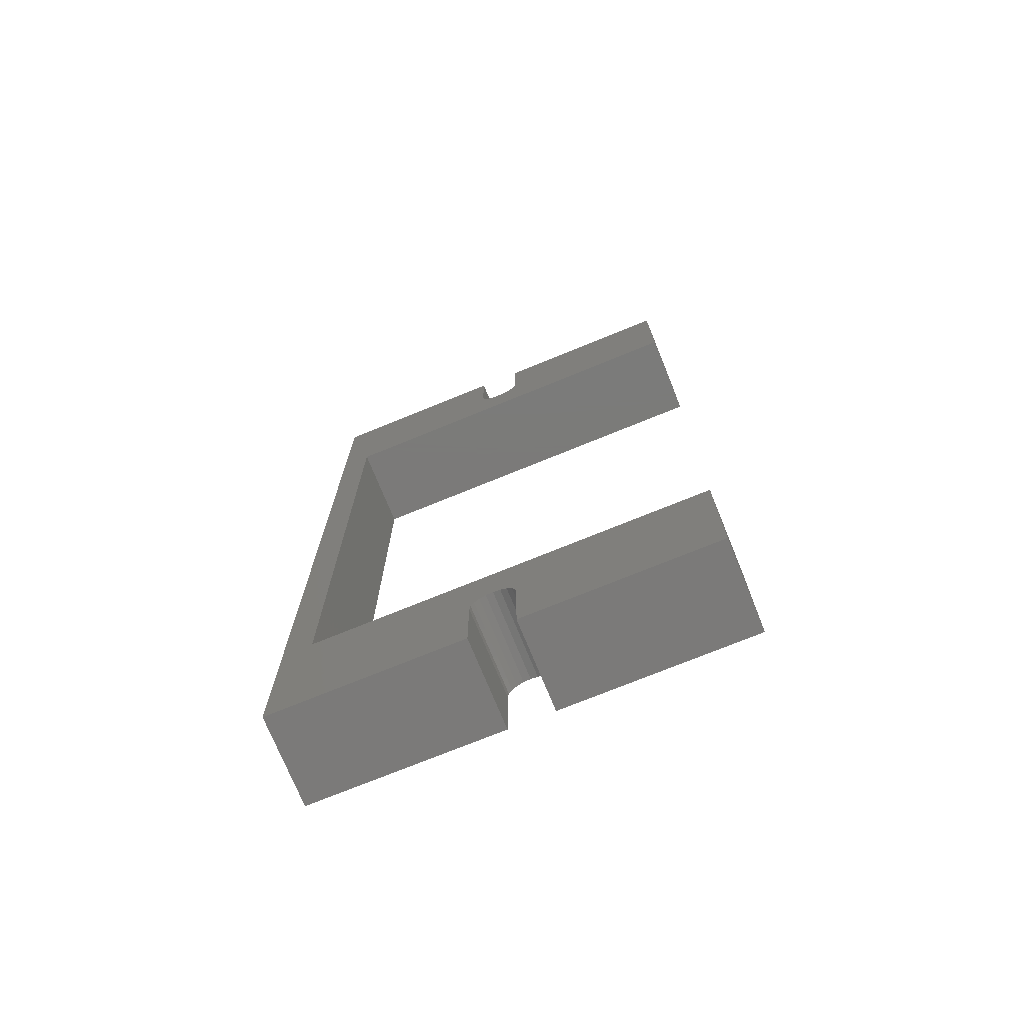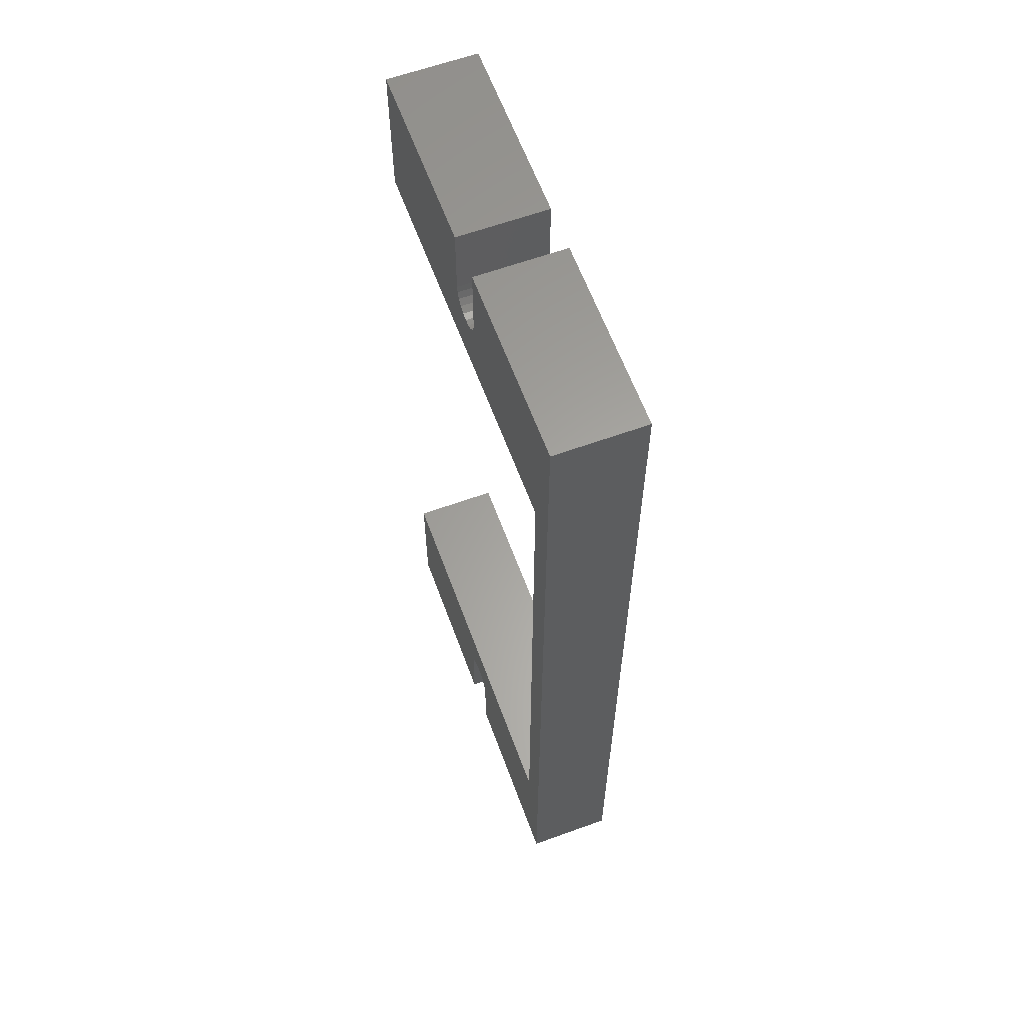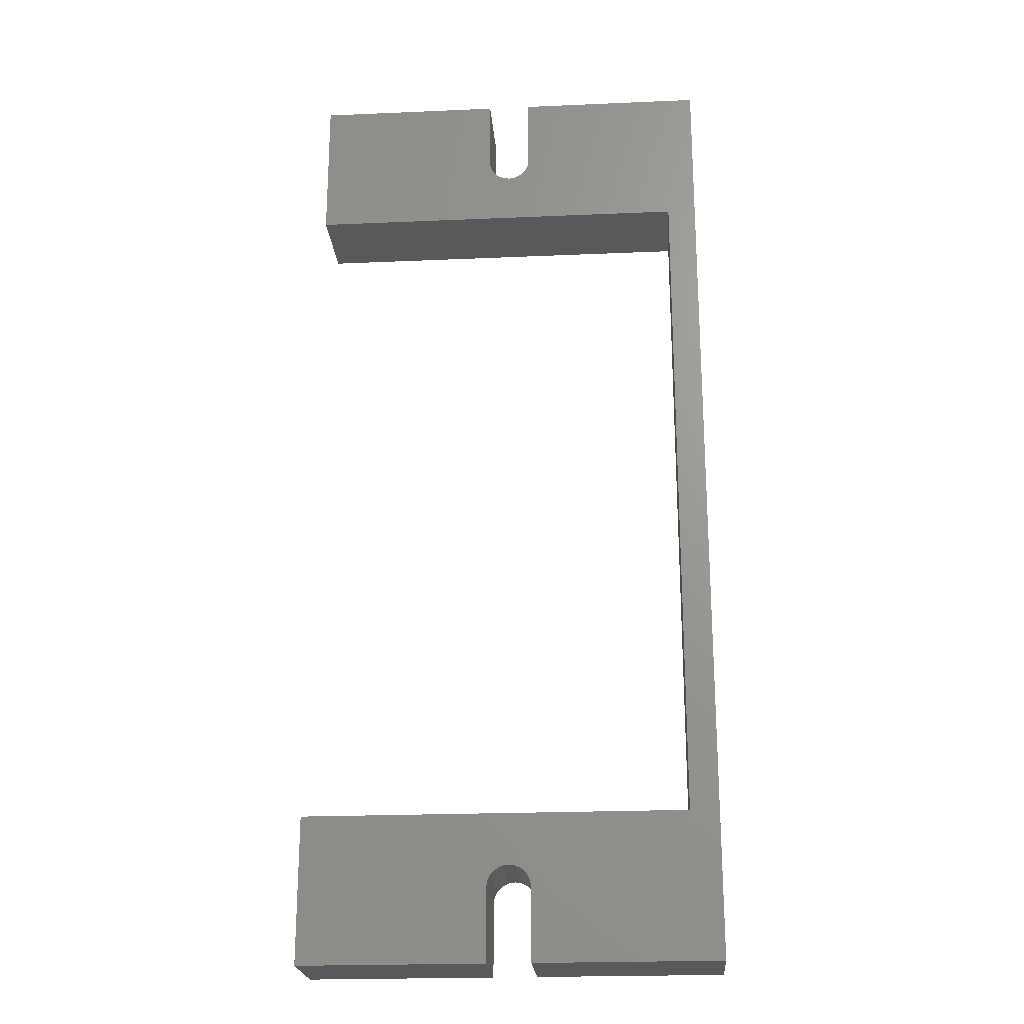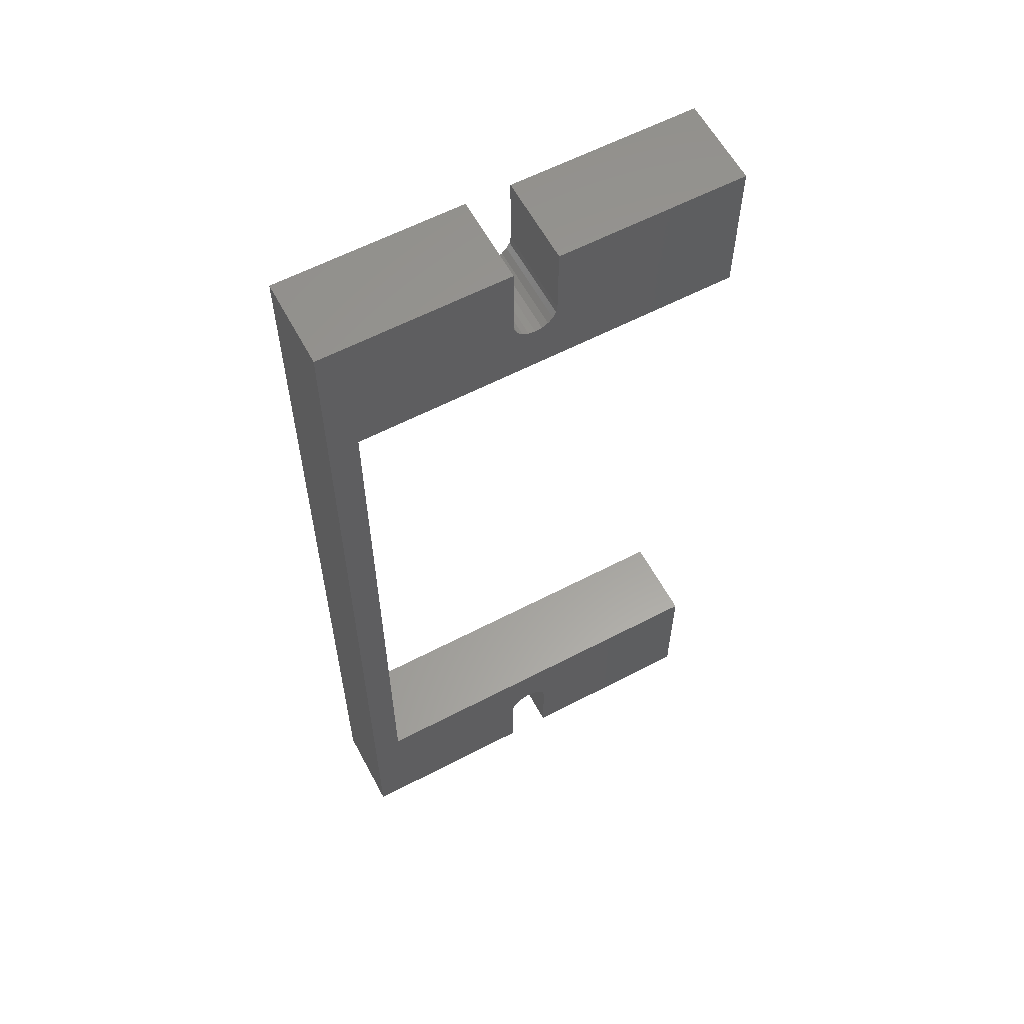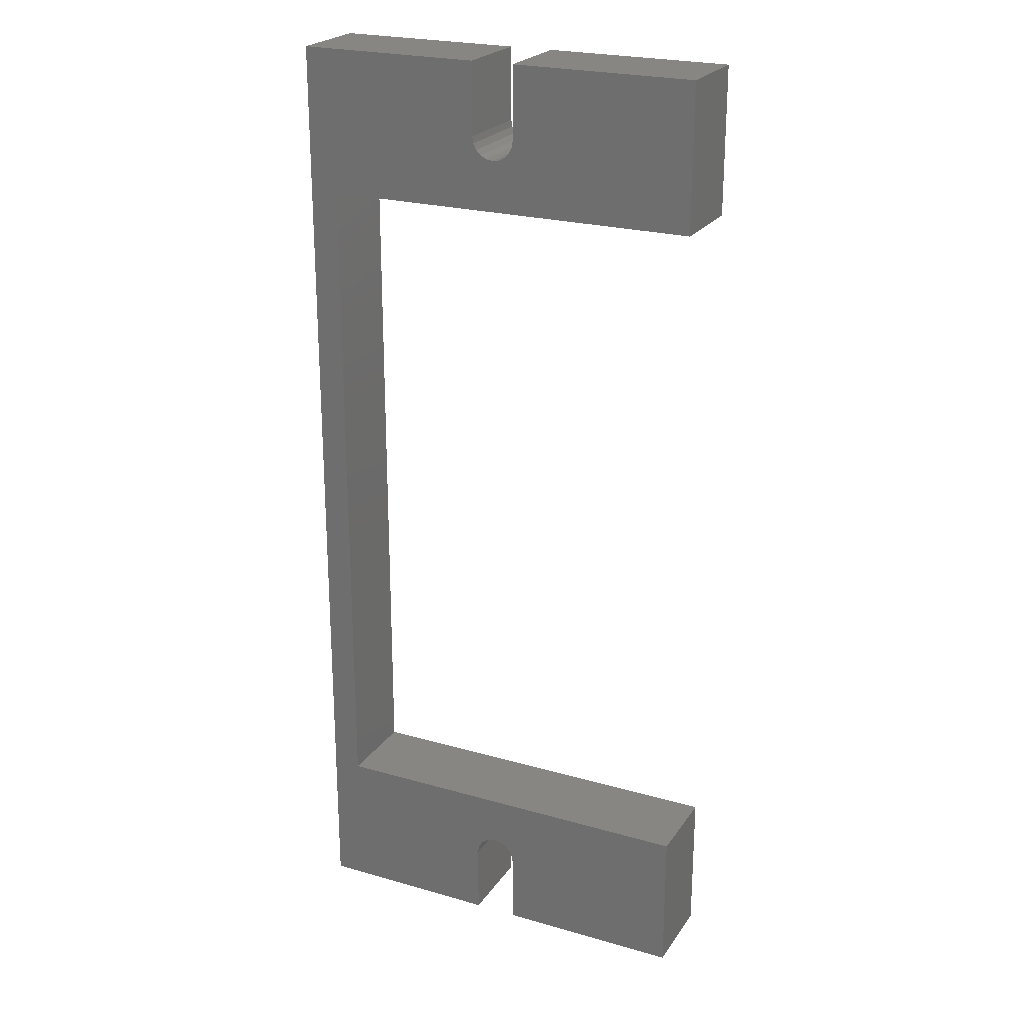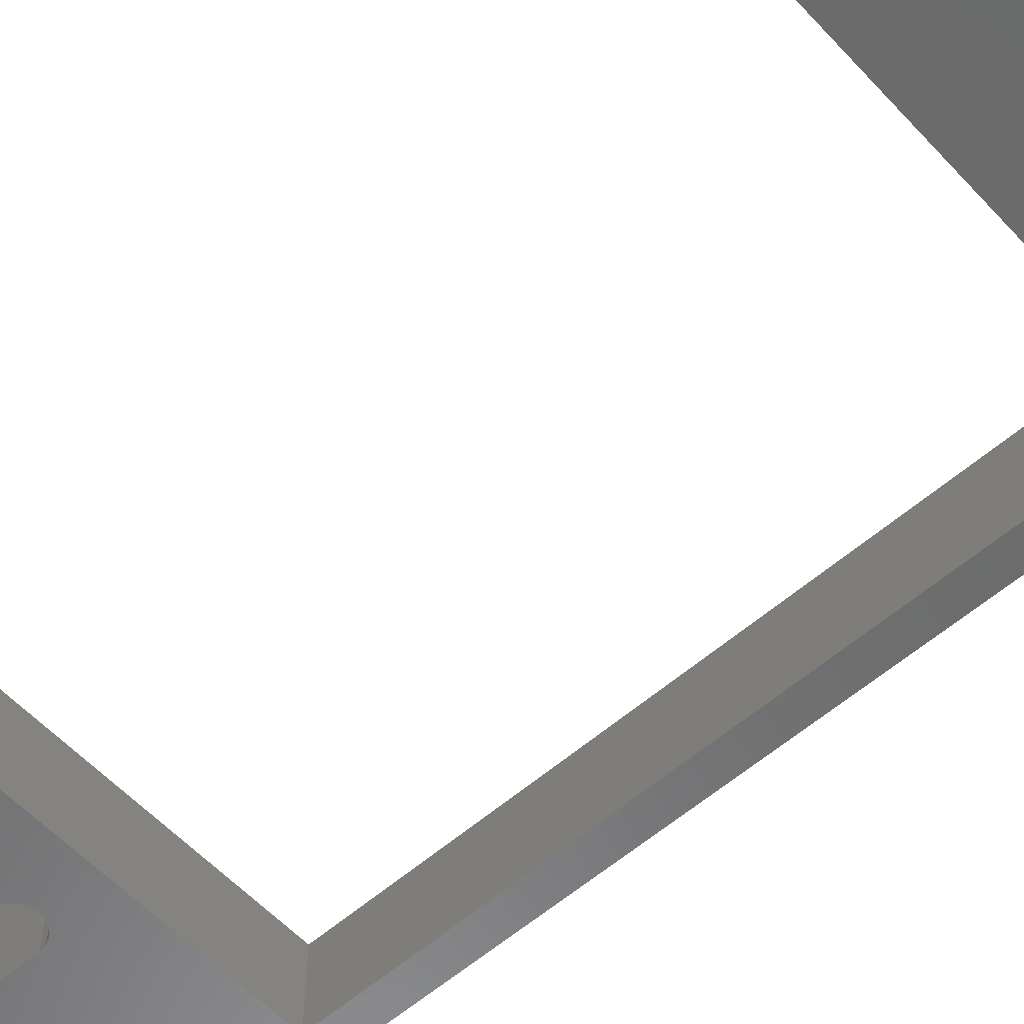
<metadata>
{"format":"stl","ext":"stl","renderer":"f3d","projection":"perspective","resolution":1024,"background":"white","views":[{"elev":-73.8,"azim":22.2,"up":"+Y"},{"elev":61.8,"azim":-110.2,"up":"+Y"},{"elev":-22.3,"azim":-175.7,"up":"+Y"},{"elev":60.2,"azim":-28.1,"up":"+Y"},{"elev":23.4,"azim":25.8,"up":"+Y"},{"elev":-57.4,"azim":132.2,"up":"+Z"}]}
</metadata>
<code>
# stl→obj: 68 verts, 132 faces
v 0 0 0
v 0 0 3
v 0 33.2 3
v 0 33.2 0
v 1 28.2 0
v 1 5 0
v 6.35 2.5 0
v 6.35 0 0
v 6.35 0 3
v 1 5 3
v 6.35 2.5 3
v 6.35 33.2 0
v 6.35 30.7 0
v 1 28.2 3
v 6.35 30.7 3
v 6.35 33.2 3
v 14.2 28.2 0
v 14.2 28.2 3
v 6.387 30.47 0
v 6.493 30.26 0
v 6.659 30.09 0
v 6.868 29.99 0
v 7.1 29.95 0
v 7.1 29.95 3
v 6.387 30.47 3
v 6.493 30.26 3
v 6.659 30.09 3
v 6.868 29.99 3
v 14.2 5 0
v 7.1 3.25 0
v 6.387 2.732 0
v 6.493 2.941 0
v 6.659 3.107 0
v 6.868 3.213 0
v 14.2 5 3
v 6.387 2.732 3
v 6.493 2.941 3
v 6.659 3.107 3
v 6.868 3.213 3
v 7.1 3.25 3
v 14.2 0 0
v 14.2 0 3
v 14.2 33.2 0
v 14.2 33.2 3
v 7.332 29.99 0
v 7.332 29.99 3
v 7.332 3.213 0
v 7.332 3.213 3
v 7.541 30.09 0
v 7.541 30.09 3
v 7.541 3.107 0
v 7.541 3.107 3
v 7.707 2.941 0
v 7.707 2.941 3
v 7.707 30.26 3
v 7.707 30.26 0
v 7.813 2.732 0
v 7.813 2.732 3
v 7.813 30.47 3
v 7.813 30.47 0
v 7.85 2.5 0
v 7.85 2.5 3
v 7.85 30.7 3
v 7.85 30.7 0
v 7.85 0 0
v 7.85 0 3
v 7.85 33.2 3
v 7.85 33.2 0
f 1 2 3
f 1 4 5
f 1 3 4
f 1 5 6
f 1 6 7
f 1 8 9
f 1 9 2
f 1 7 8
f 2 10 3
f 2 9 11
f 2 11 10
f 4 3 12
f 4 13 5
f 4 12 13
f 3 14 15
f 3 10 14
f 3 15 16
f 3 16 12
f 5 17 18
f 5 18 14
f 5 13 19
f 5 19 20
f 5 20 21
f 5 21 22
f 5 22 23
f 5 23 17
f 14 18 24
f 14 25 15
f 14 26 25
f 14 27 26
f 14 28 27
f 14 24 28
f 6 5 10
f 6 10 29
f 6 29 30
f 6 31 7
f 6 32 31
f 6 33 32
f 6 34 33
f 6 30 34
f 10 5 14
f 10 35 29
f 10 11 36
f 10 36 37
f 10 37 38
f 10 38 39
f 10 39 40
f 10 40 35
f 41 29 42
f 42 29 35
f 17 43 18
f 18 43 44
f 8 7 9
f 9 7 11
f 7 31 11
f 11 31 36
f 13 15 25
f 13 12 15
f 13 25 19
f 15 12 16
f 31 32 36
f 36 32 37
f 19 25 26
f 19 26 20
f 32 33 38
f 32 38 37
f 20 26 27
f 20 27 21
f 33 34 39
f 33 39 38
f 21 27 22
f 27 28 22
f 22 28 23
f 28 24 23
f 34 30 40
f 34 40 39
f 23 24 45
f 23 45 17
f 24 18 46
f 24 46 45
f 30 29 47
f 30 47 48
f 30 48 40
f 40 48 35
f 45 46 49
f 45 49 17
f 46 18 50
f 46 50 49
f 47 29 51
f 47 51 52
f 47 52 48
f 48 52 35
f 51 29 53
f 51 53 54
f 51 54 52
f 52 54 35
f 49 50 55
f 49 56 17
f 49 55 56
f 50 18 55
f 53 29 57
f 53 57 54
f 54 57 58
f 54 58 35
f 56 55 59
f 56 60 17
f 56 59 60
f 55 18 59
f 57 29 61
f 57 61 58
f 58 61 62
f 58 62 35
f 60 59 63
f 60 64 17
f 60 63 64
f 59 18 63
f 65 41 42
f 65 42 66
f 65 66 62
f 65 61 41
f 65 62 61
f 66 42 62
f 61 29 41
f 62 42 35
f 64 43 17
f 64 63 67
f 64 68 43
f 64 67 68
f 63 18 44
f 63 44 67
f 68 67 43
f 67 44 43

</code>
